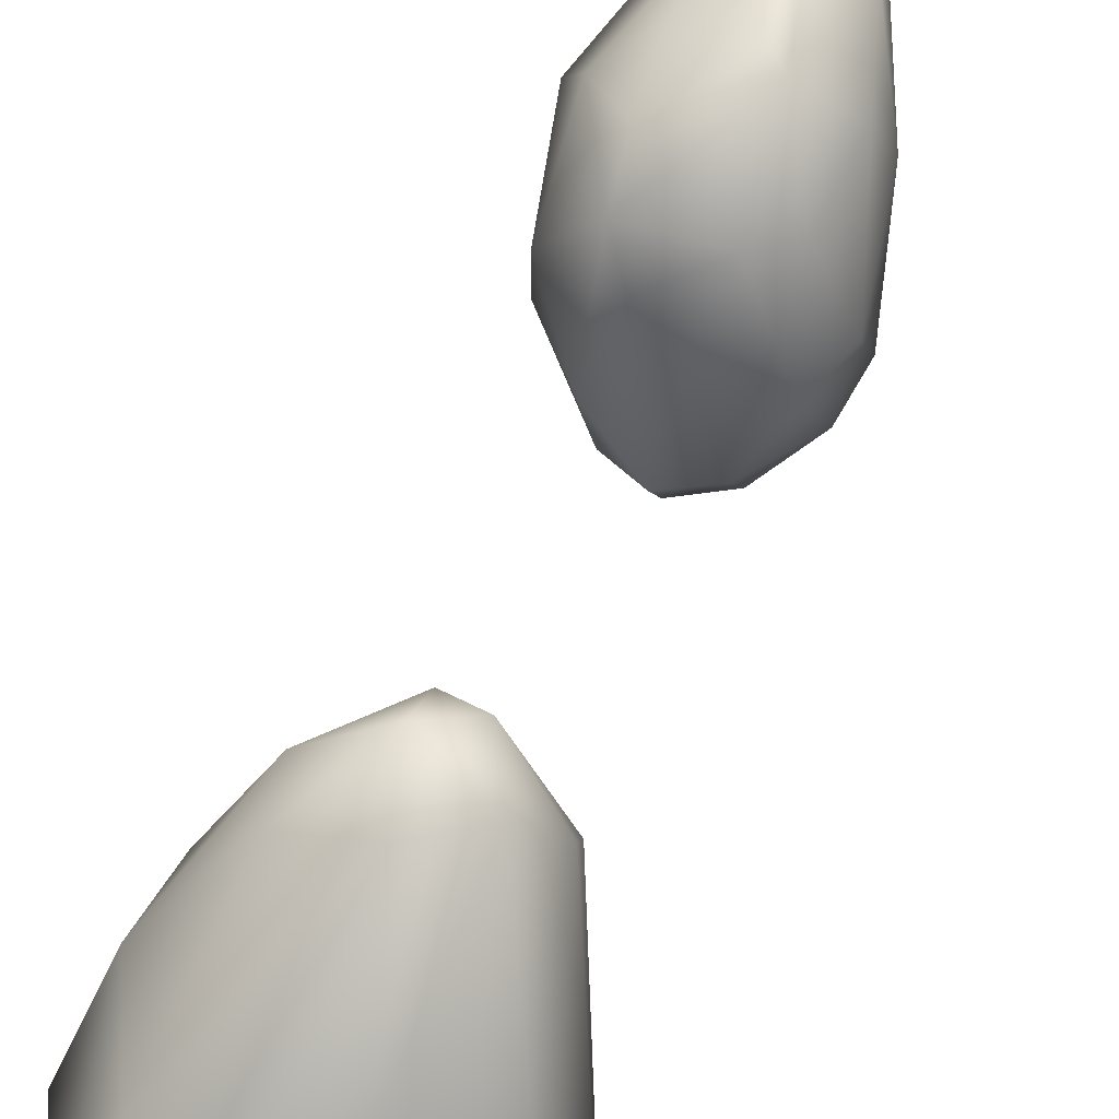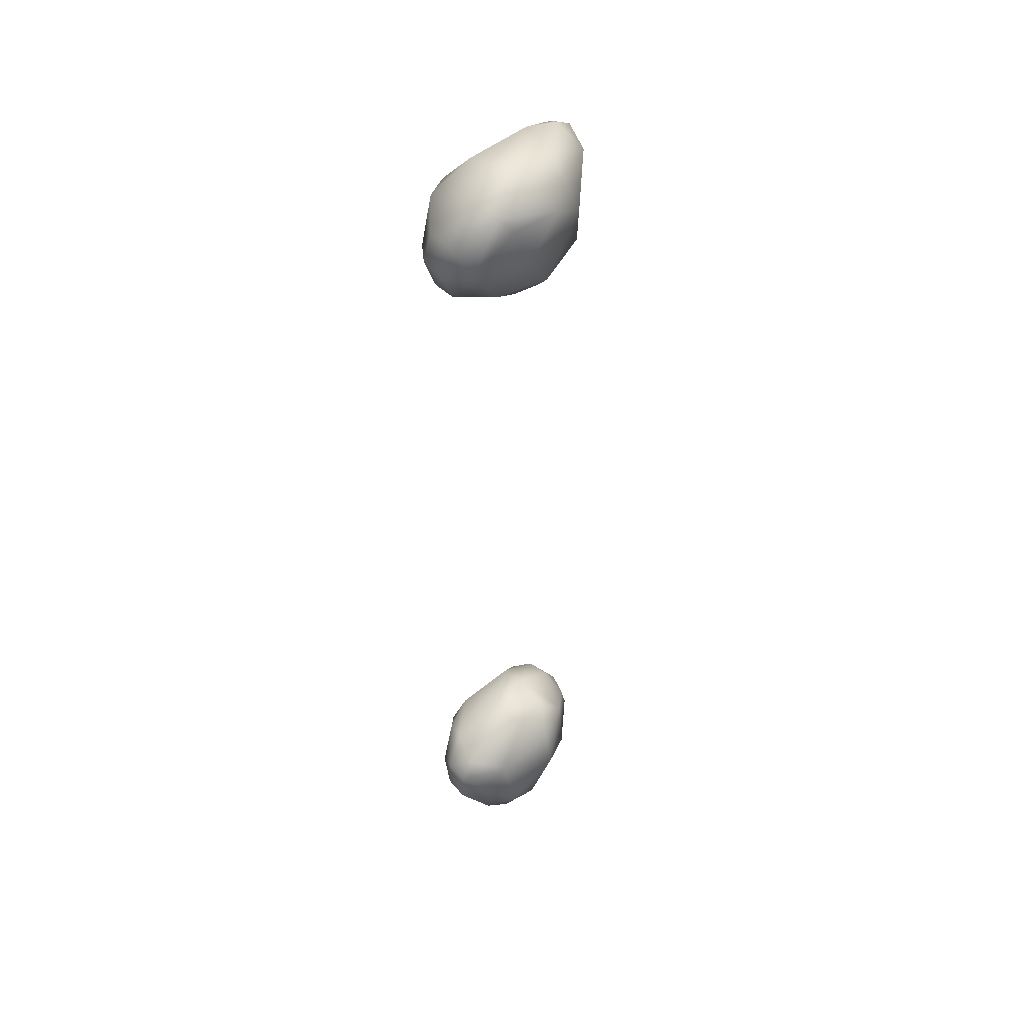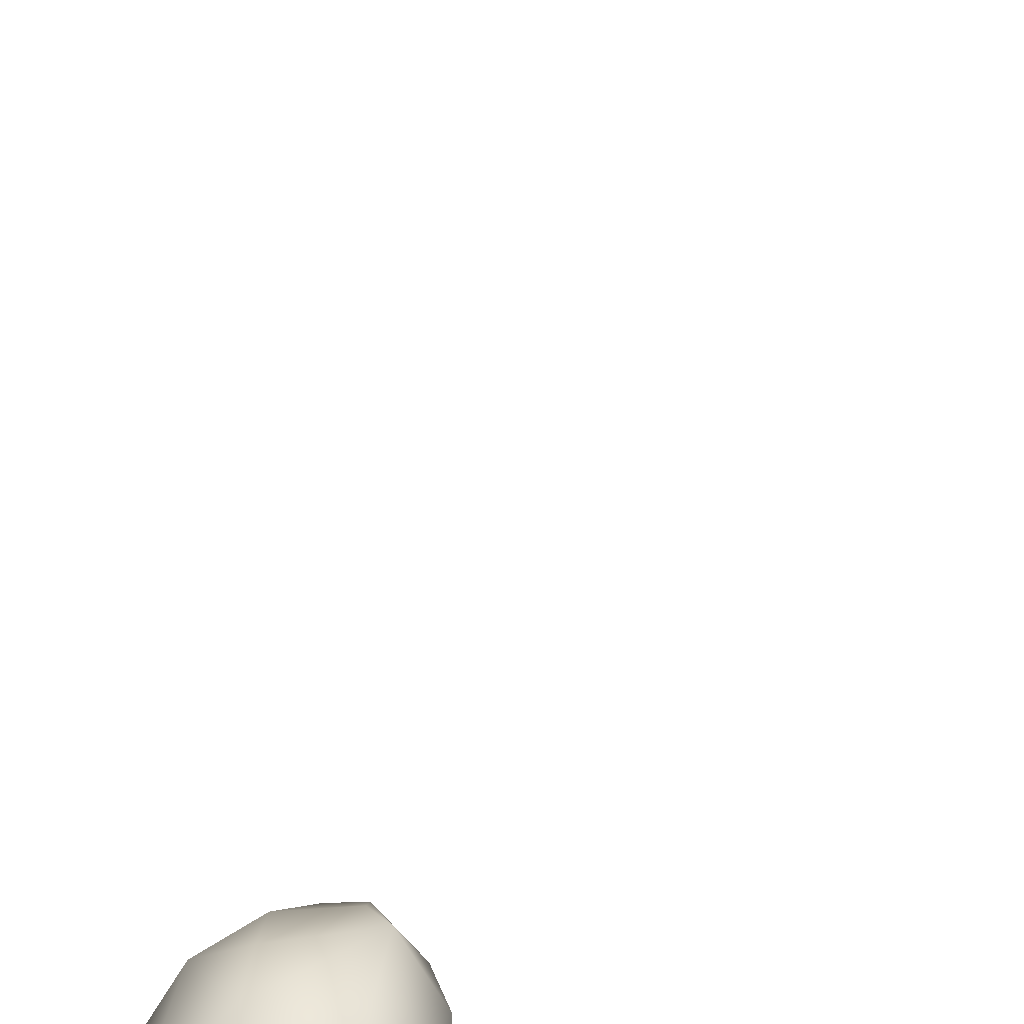
<metadata>
{"format":"obj","ext":"obj","renderer":"f3d","projection":"perspective","resolution":1024,"background":"white","views":[{"elev":18.1,"azim":-172.6,"up":"+Y"},{"elev":46.3,"azim":44.2,"up":"+Z"},{"elev":-34.5,"azim":167.9,"up":"+Y"}]}
</metadata>
<code>
v 5445 5784 5092 1
v 5468 5787 5094 1
v 5463 5719 5098 1
v 5441 5676 5131 1
v 5386 5705 5135 1
v 5483 5684 5130 1
v 5491 5716 5109 1
v 5393 5742 5114 1
v 5503 5761 5113 1
v 5410 5817 5105 1
v 5480 5812 5110 1
v 5379 5895 5131 1
v 5409 5890 5121 1
v 5508 5717 5142 1
v 5369 5742 5142 1
v 5488 5846 5151 1
v 5445 5887 5137 1
v 5407 5918 5139 1
v 5425 5658 5166 1
v 5459 5653 5167 1
v 5514 5792 5174 1
v 5364 5877 5163 1
v 5443 5901 5161 1
v 5385 5915 5156 1
v 5400 5672 5188 1
v 5486 5671 5189 1
v 5362 5729 5206 1
v 5404 5916 5176 1
v 5426 5659 5209 1
v 5459 5654 5208 1
v 5497 5707 5221 1
v 5484 5843 5235 1
v 5453 5882 5210 1
v 5392 5873 5237 1
v 5370 5854 5227 1
v 5387 5701 5234 1
v 5508 5788 5231 1
v 5428 5870 5246 1
v 5458 5674 5232 1
v 5415 5690 5244 1
v 5375 5743 5247 1
v 5448 5754 5276 1
v 5476 5761 5267 1
v 5477 5809 5265 1
v 5386 5820 5261 1
v 5421 5773 5282 1
v 5428 5815 5280 1
v 5438 5734 6104 1
v 5416 5786 6095 1
v 5462 5763 6100 1
v 5470 5797 6100 1
v 5394 5713 6125 1
v 5389 5788 6109 1
v 5489 5707 6143 1
v 5399 5854 6116 1
v 5462 5834 6111 1
v 5410 5870 6127 1
v 5424 5671 6146 1
v 5459 5664 6151 1
v 5370 5736 6143 1
v 5367 5828 6143 1
v 5508 5770 6143 1
v 5486 5845 6149 1
v 5451 5870 6142 1
v 5384 5689 6170 1
v 5368 5880 6188 1
v 5394 5916 6200 1
v 5414 5920 6212 1
v 5458 5649 6188 1
v 5422 5656 6186 1
v 5486 5671 6187 1
v 5513 5736 6187 1
v 5368 5716 6188 1
v 5359 5804 6186 1
v 5504 5827 6209 1
v 5441 5903 6226 1
v 5460 5660 6225 1
v 5425 5665 6223 1
v 5389 5701 6239 1
v 5495 5704 6257 1
v 5506 5718 6239 1
v 5368 5740 6231 1
v 5511 5782 6235 1
v 5368 5881 6232 1
v 5382 5909 6235 1
v 5489 5815 6255 1
v 5407 5914 6241 1
v 5461 5698 6267 1
v 5400 5754 6268 1
v 5493 5760 6270 1
v 5397 5850 6262 1
v 5461 5827 6268 1
v 5408 5889 6255 1
v 5463 5753 6285 1
f 3 1 2
f 1 13 2
f 2 13 11
f 13 17 11
f 11 17 16
f 17 23 16
f 16 23 32
f 23 33 32
f 32 33 38
f 33 28 38
f 38 28 34
f 28 24 34
f 34 24 35
f 24 22 35
f 35 22 27
f 22 15 27
f 27 15 5
f 15 8 5
f 5 8 3
f 8 1 3
f 5 3 4
f 3 6 4
f 4 6 20
f 6 26 20
f 20 26 30
f 26 31 30
f 30 31 39
f 31 43 39
f 39 43 42
f 43 44 42
f 42 44 47
f 44 32 47
f 47 32 38
f 6 3 7
f 3 9 7
f 7 9 14
f 9 21 14
f 14 21 31
f 21 37 31
f 31 37 43
f 37 44 43
f 3 2 9
f 2 11 9
f 9 11 16
f 1 8 10
f 8 12 10
f 10 12 13
f 12 18 13
f 13 18 17
f 18 23 17
f 1 10 13
f 7 14 6
f 14 26 6
f 8 15 12
f 15 22 12
f 12 22 24
f 20 19 4
f 19 5 4
f 9 16 21
f 16 32 21
f 21 32 37
f 32 44 37
f 12 24 18
f 24 28 18
f 18 28 23
f 28 33 23
f 19 25 5
f 25 27 5
f 25 19 29
f 19 30 29
f 29 30 39
f 20 30 19
f 14 31 26
f 25 29 36
f 29 40 36
f 36 40 41
f 40 46 41
f 41 46 45
f 46 47 45
f 45 47 34
f 47 38 34
f 25 36 27
f 36 41 27
f 27 41 35
f 41 45 35
f 35 45 34
f 29 39 40
f 39 42 40
f 40 42 46
f 42 47 46
f 50 48 49
f 48 52 49
f 49 52 53
f 52 60 53
f 53 60 61
f 60 74 61
f 61 74 66
f 74 84 66
f 66 84 67
f 84 85 67
f 67 85 68
f 85 87 68
f 68 87 76
f 87 93 76
f 76 93 92
f 93 91 92
f 92 91 94
f 91 89 94
f 94 89 88
f 89 79 88
f 88 79 78
f 79 65 78
f 78 65 70
f 65 58 70
f 70 58 69
f 58 59 69
f 69 59 71
f 59 54 71
f 71 54 72
f 54 62 72
f 72 62 75
f 62 63 75
f 75 63 76
f 63 68 76
f 50 49 51
f 49 55 51
f 51 55 56
f 55 57 56
f 56 57 64
f 57 68 64
f 64 68 63
f 50 51 54
f 51 62 54
f 49 53 55
f 53 61 55
f 55 61 66
f 59 58 48
f 58 52 48
f 48 50 59
f 50 54 59
f 51 56 63
f 56 64 63
f 51 63 62
f 58 65 52
f 65 60 52
f 66 67 55
f 67 57 55
f 68 57 67
f 65 73 60
f 73 74 60
f 70 69 77
f 69 71 77
f 77 71 80
f 71 81 80
f 80 81 83
f 81 72 83
f 83 72 75
f 70 77 78
f 77 88 78
f 65 79 73
f 79 82 73
f 73 82 74
f 82 84 74
f 81 71 72
f 83 75 86
f 75 76 86
f 86 76 92
f 77 80 88
f 80 94 88
f 79 89 82
f 89 84 82
f 83 90 80
f 90 94 80
f 83 86 90
f 86 92 90
f 90 92 94
f 89 91 84
f 91 85 84
f 91 93 85
f 93 87 85

</code>
